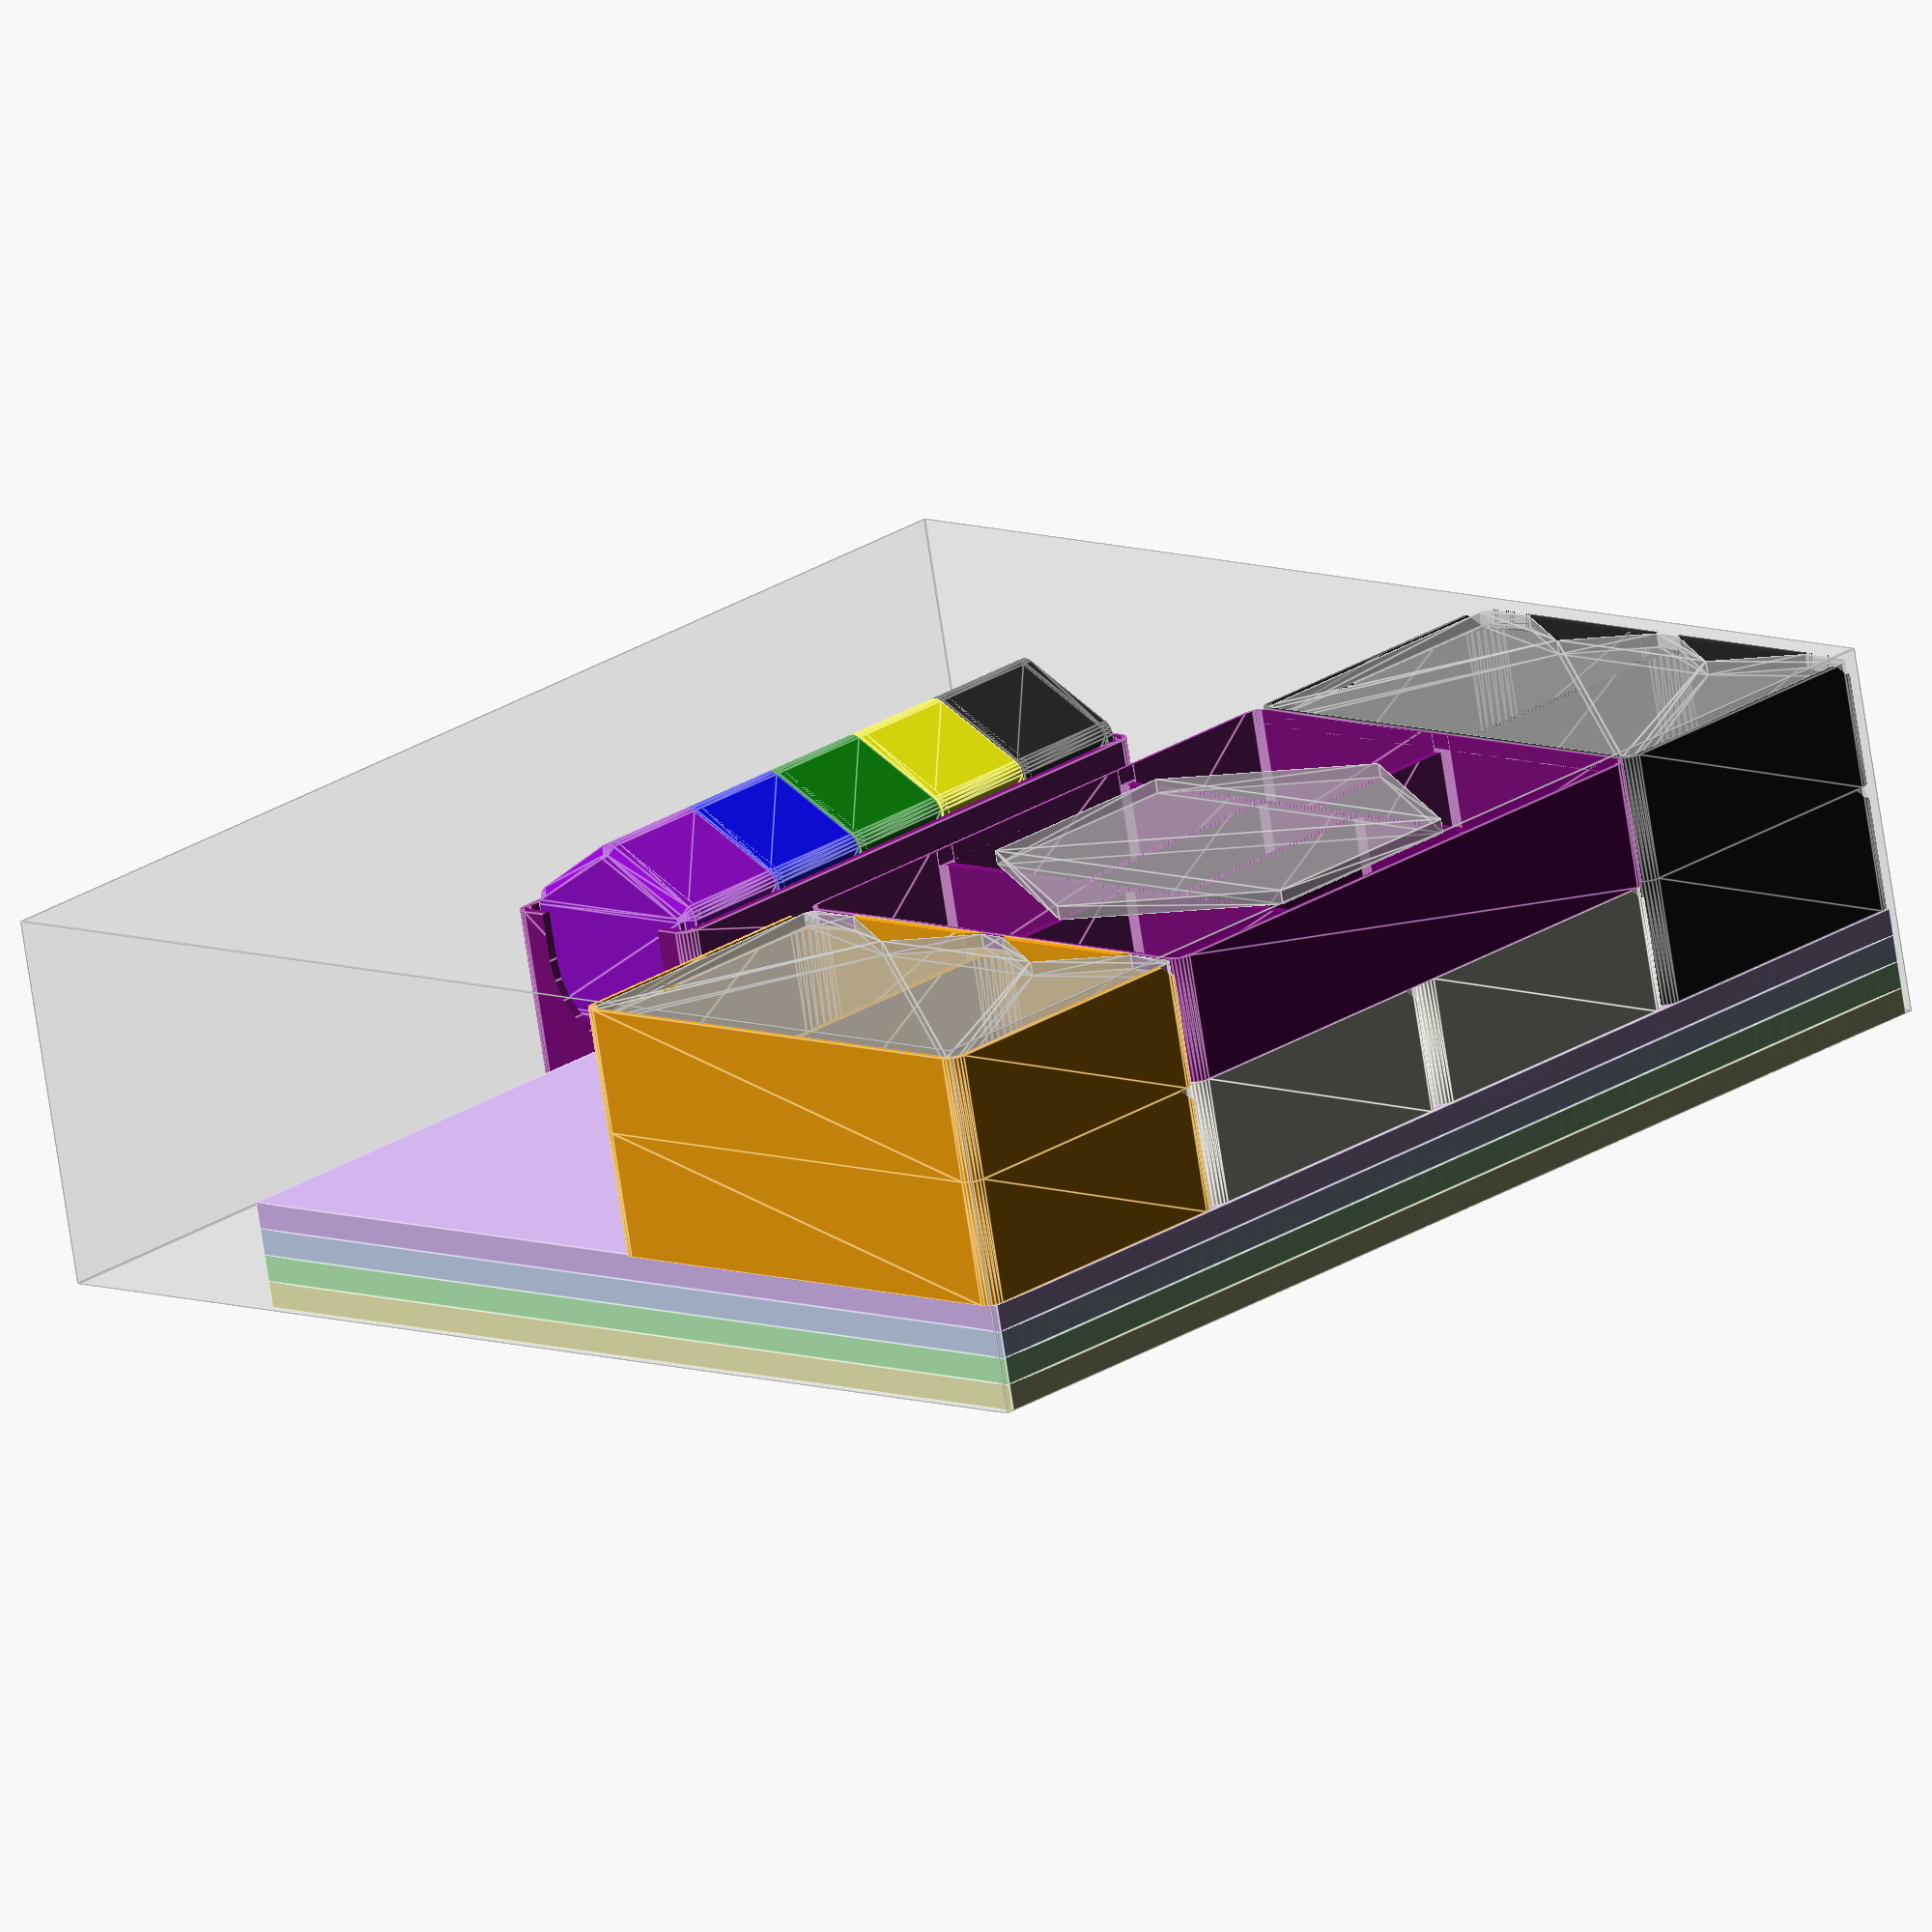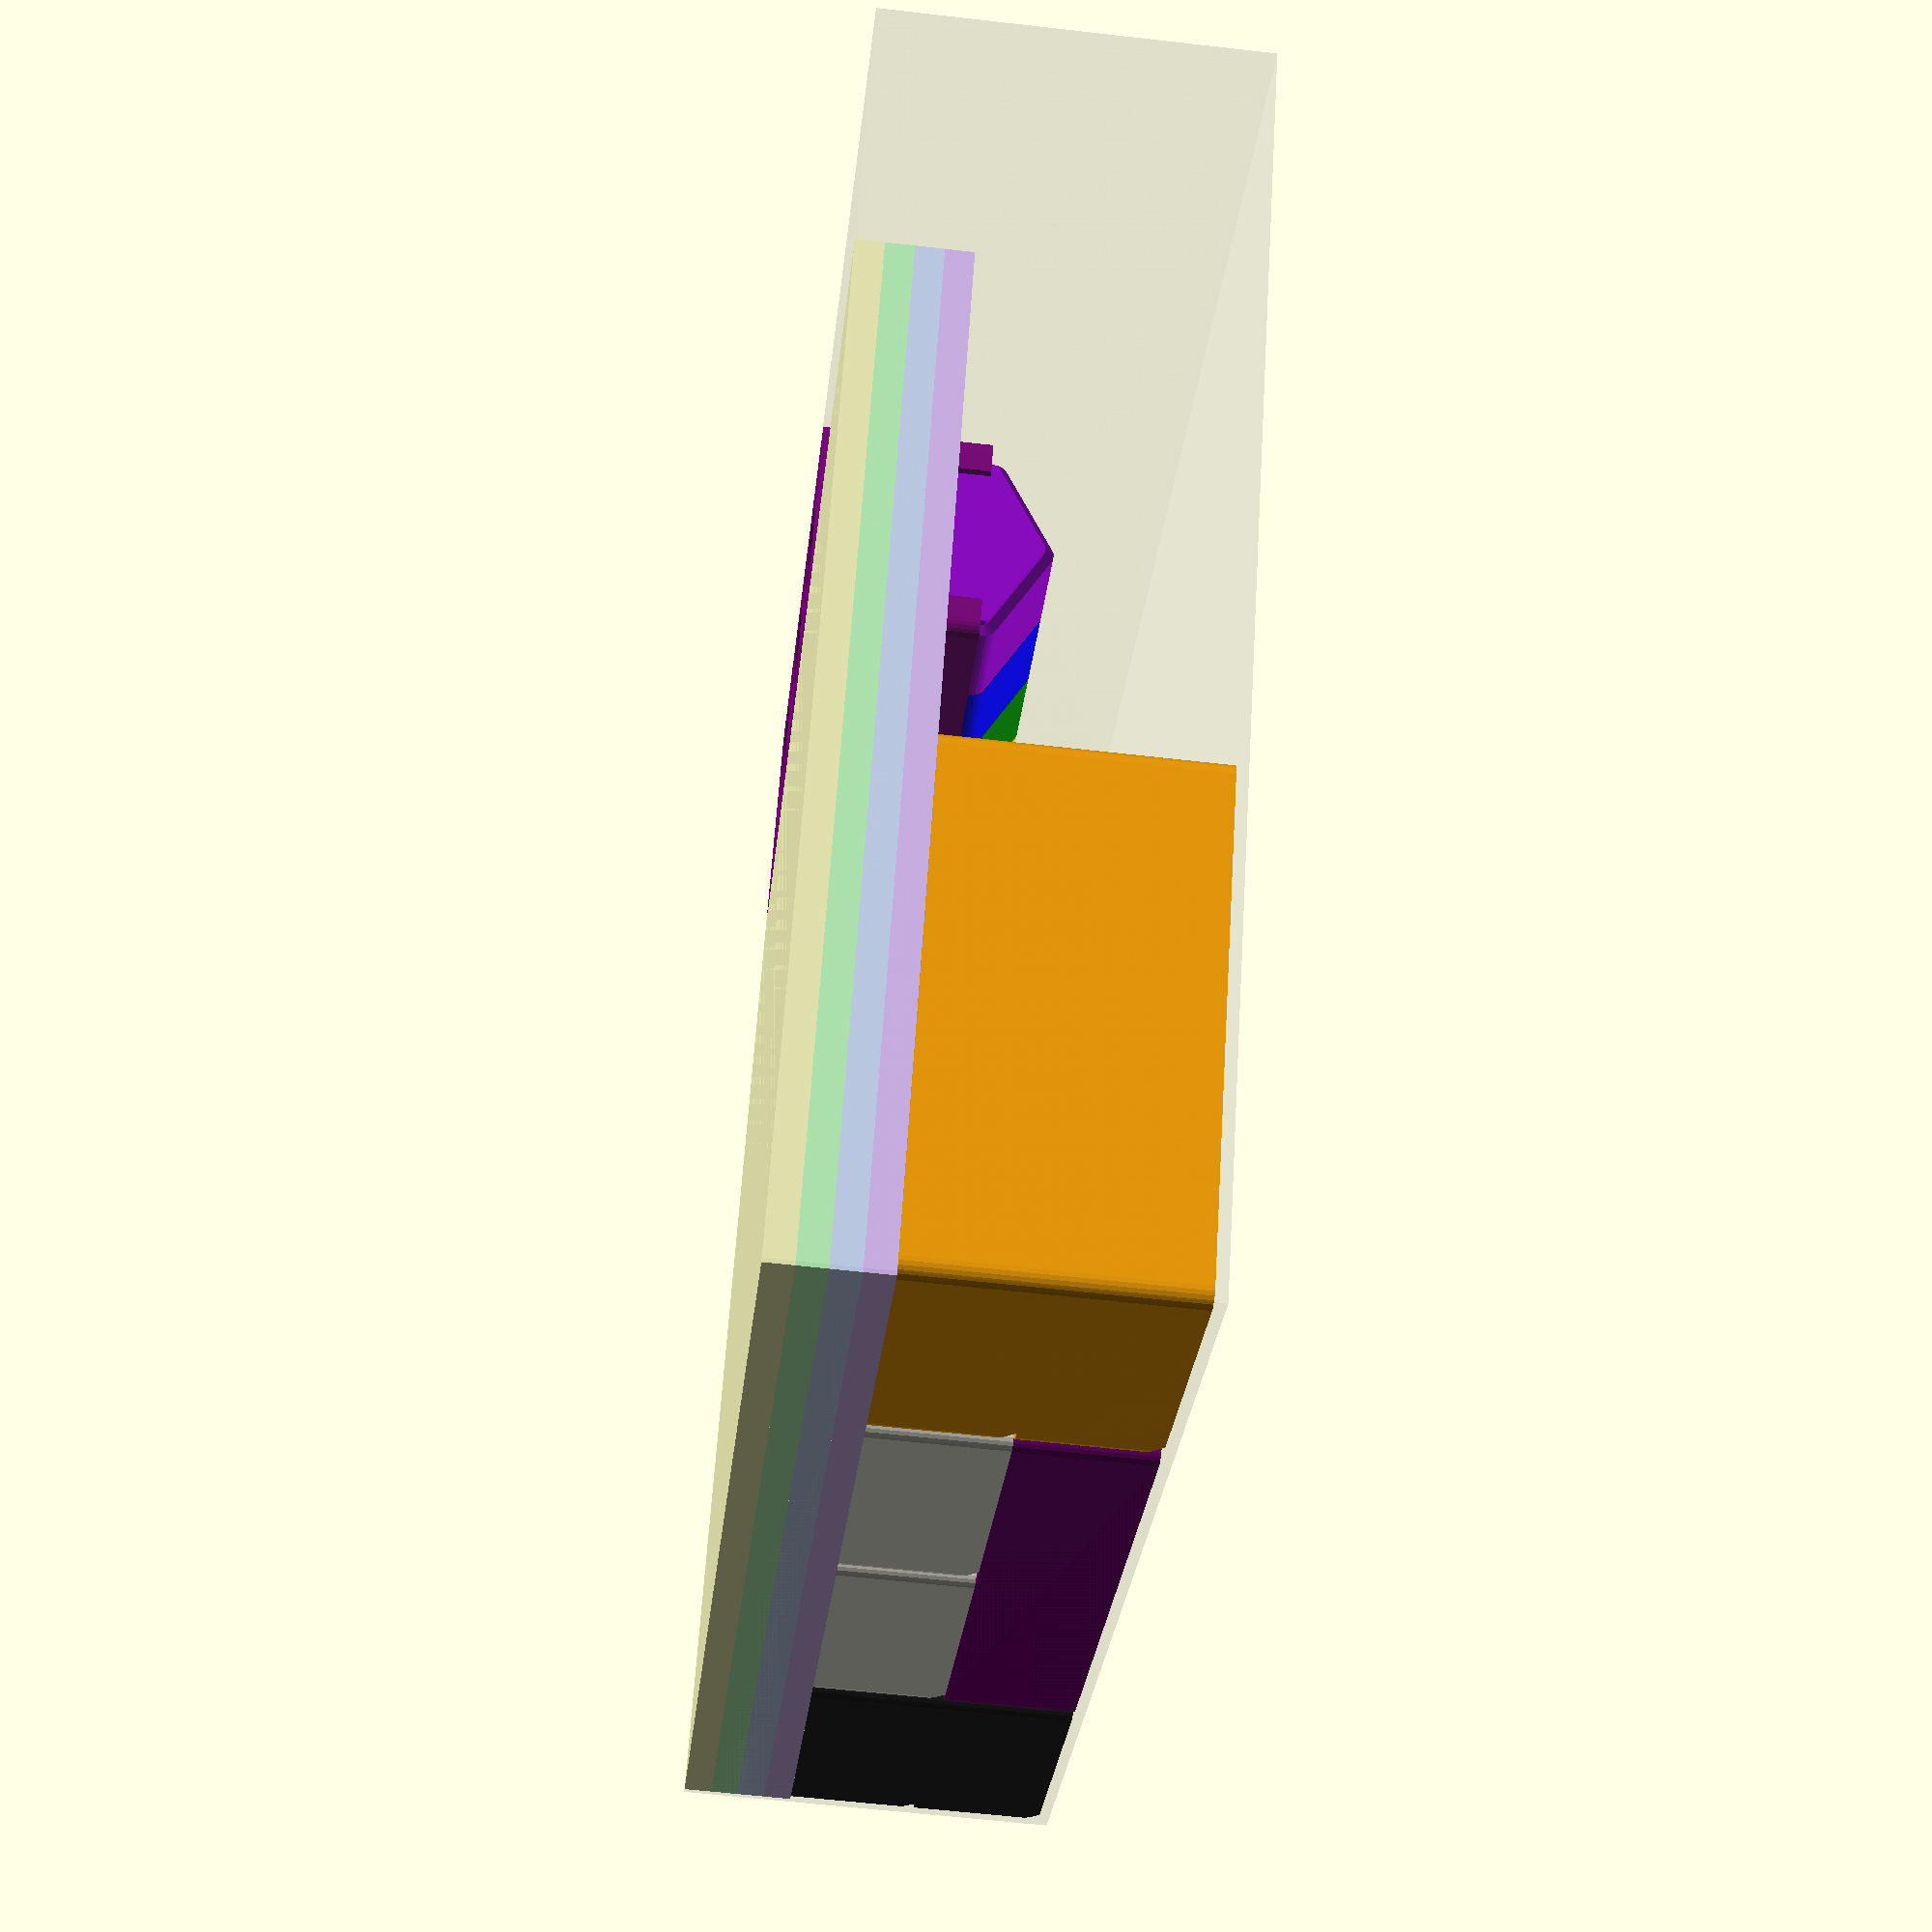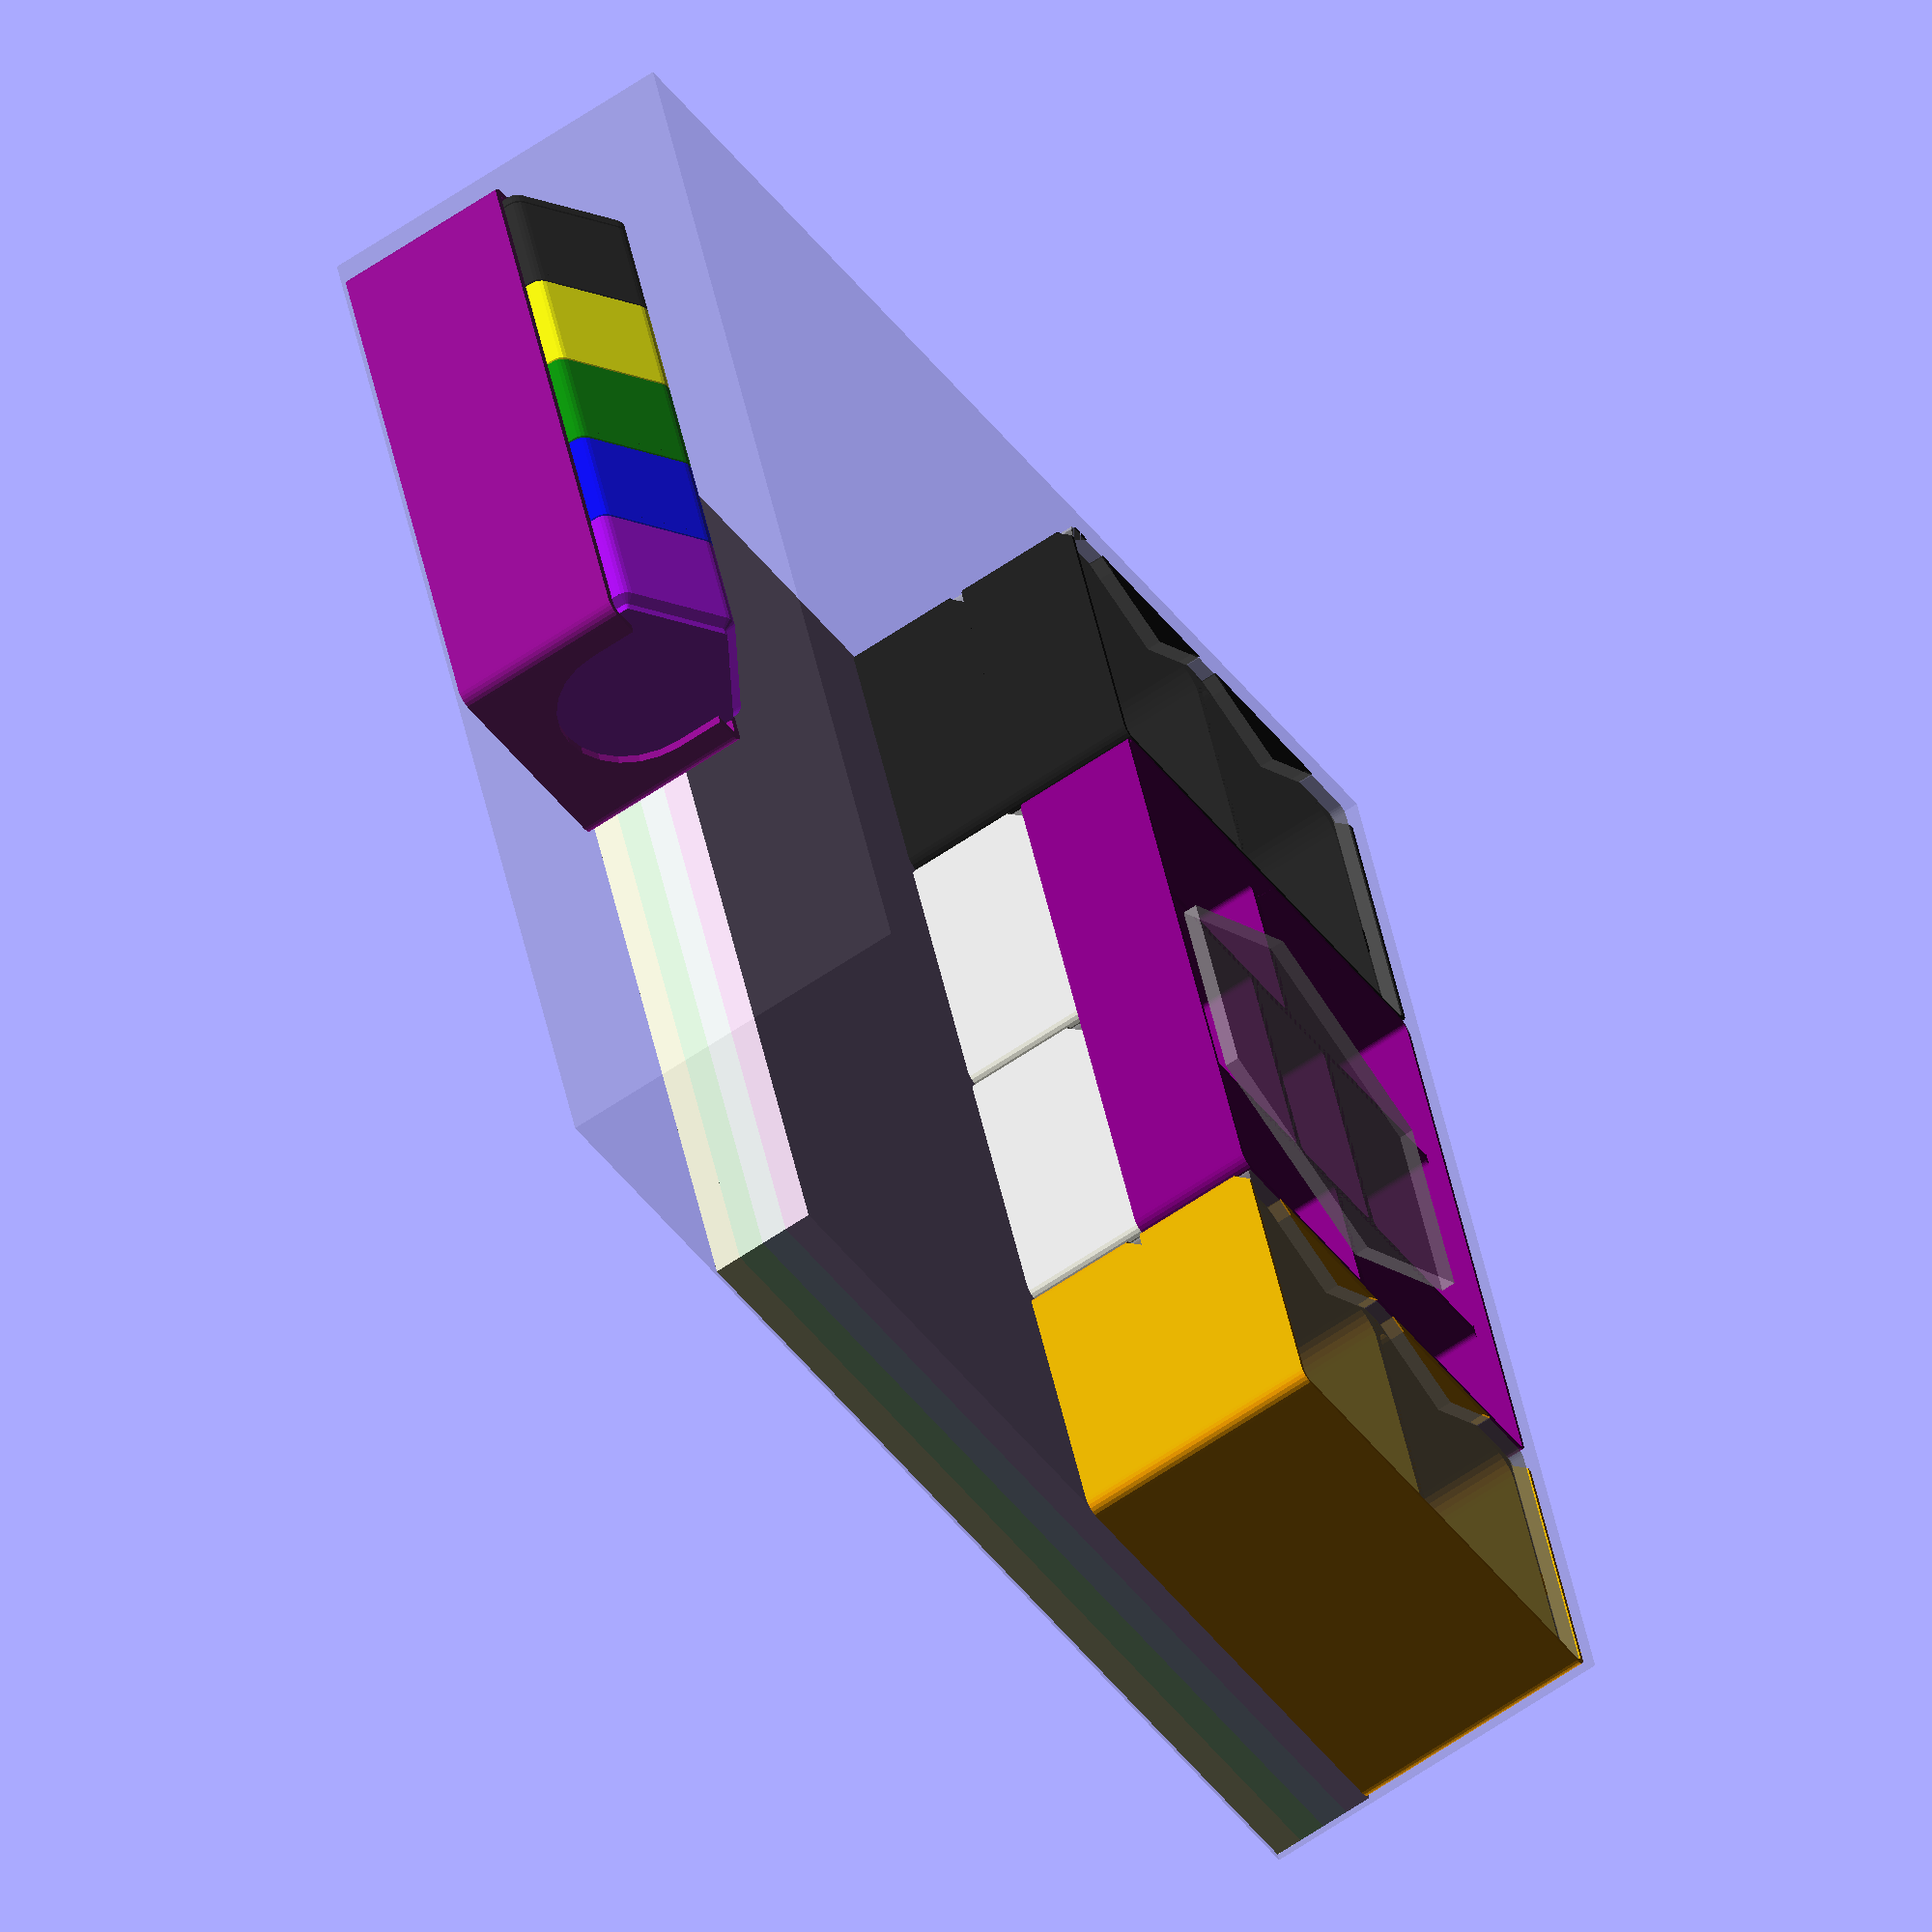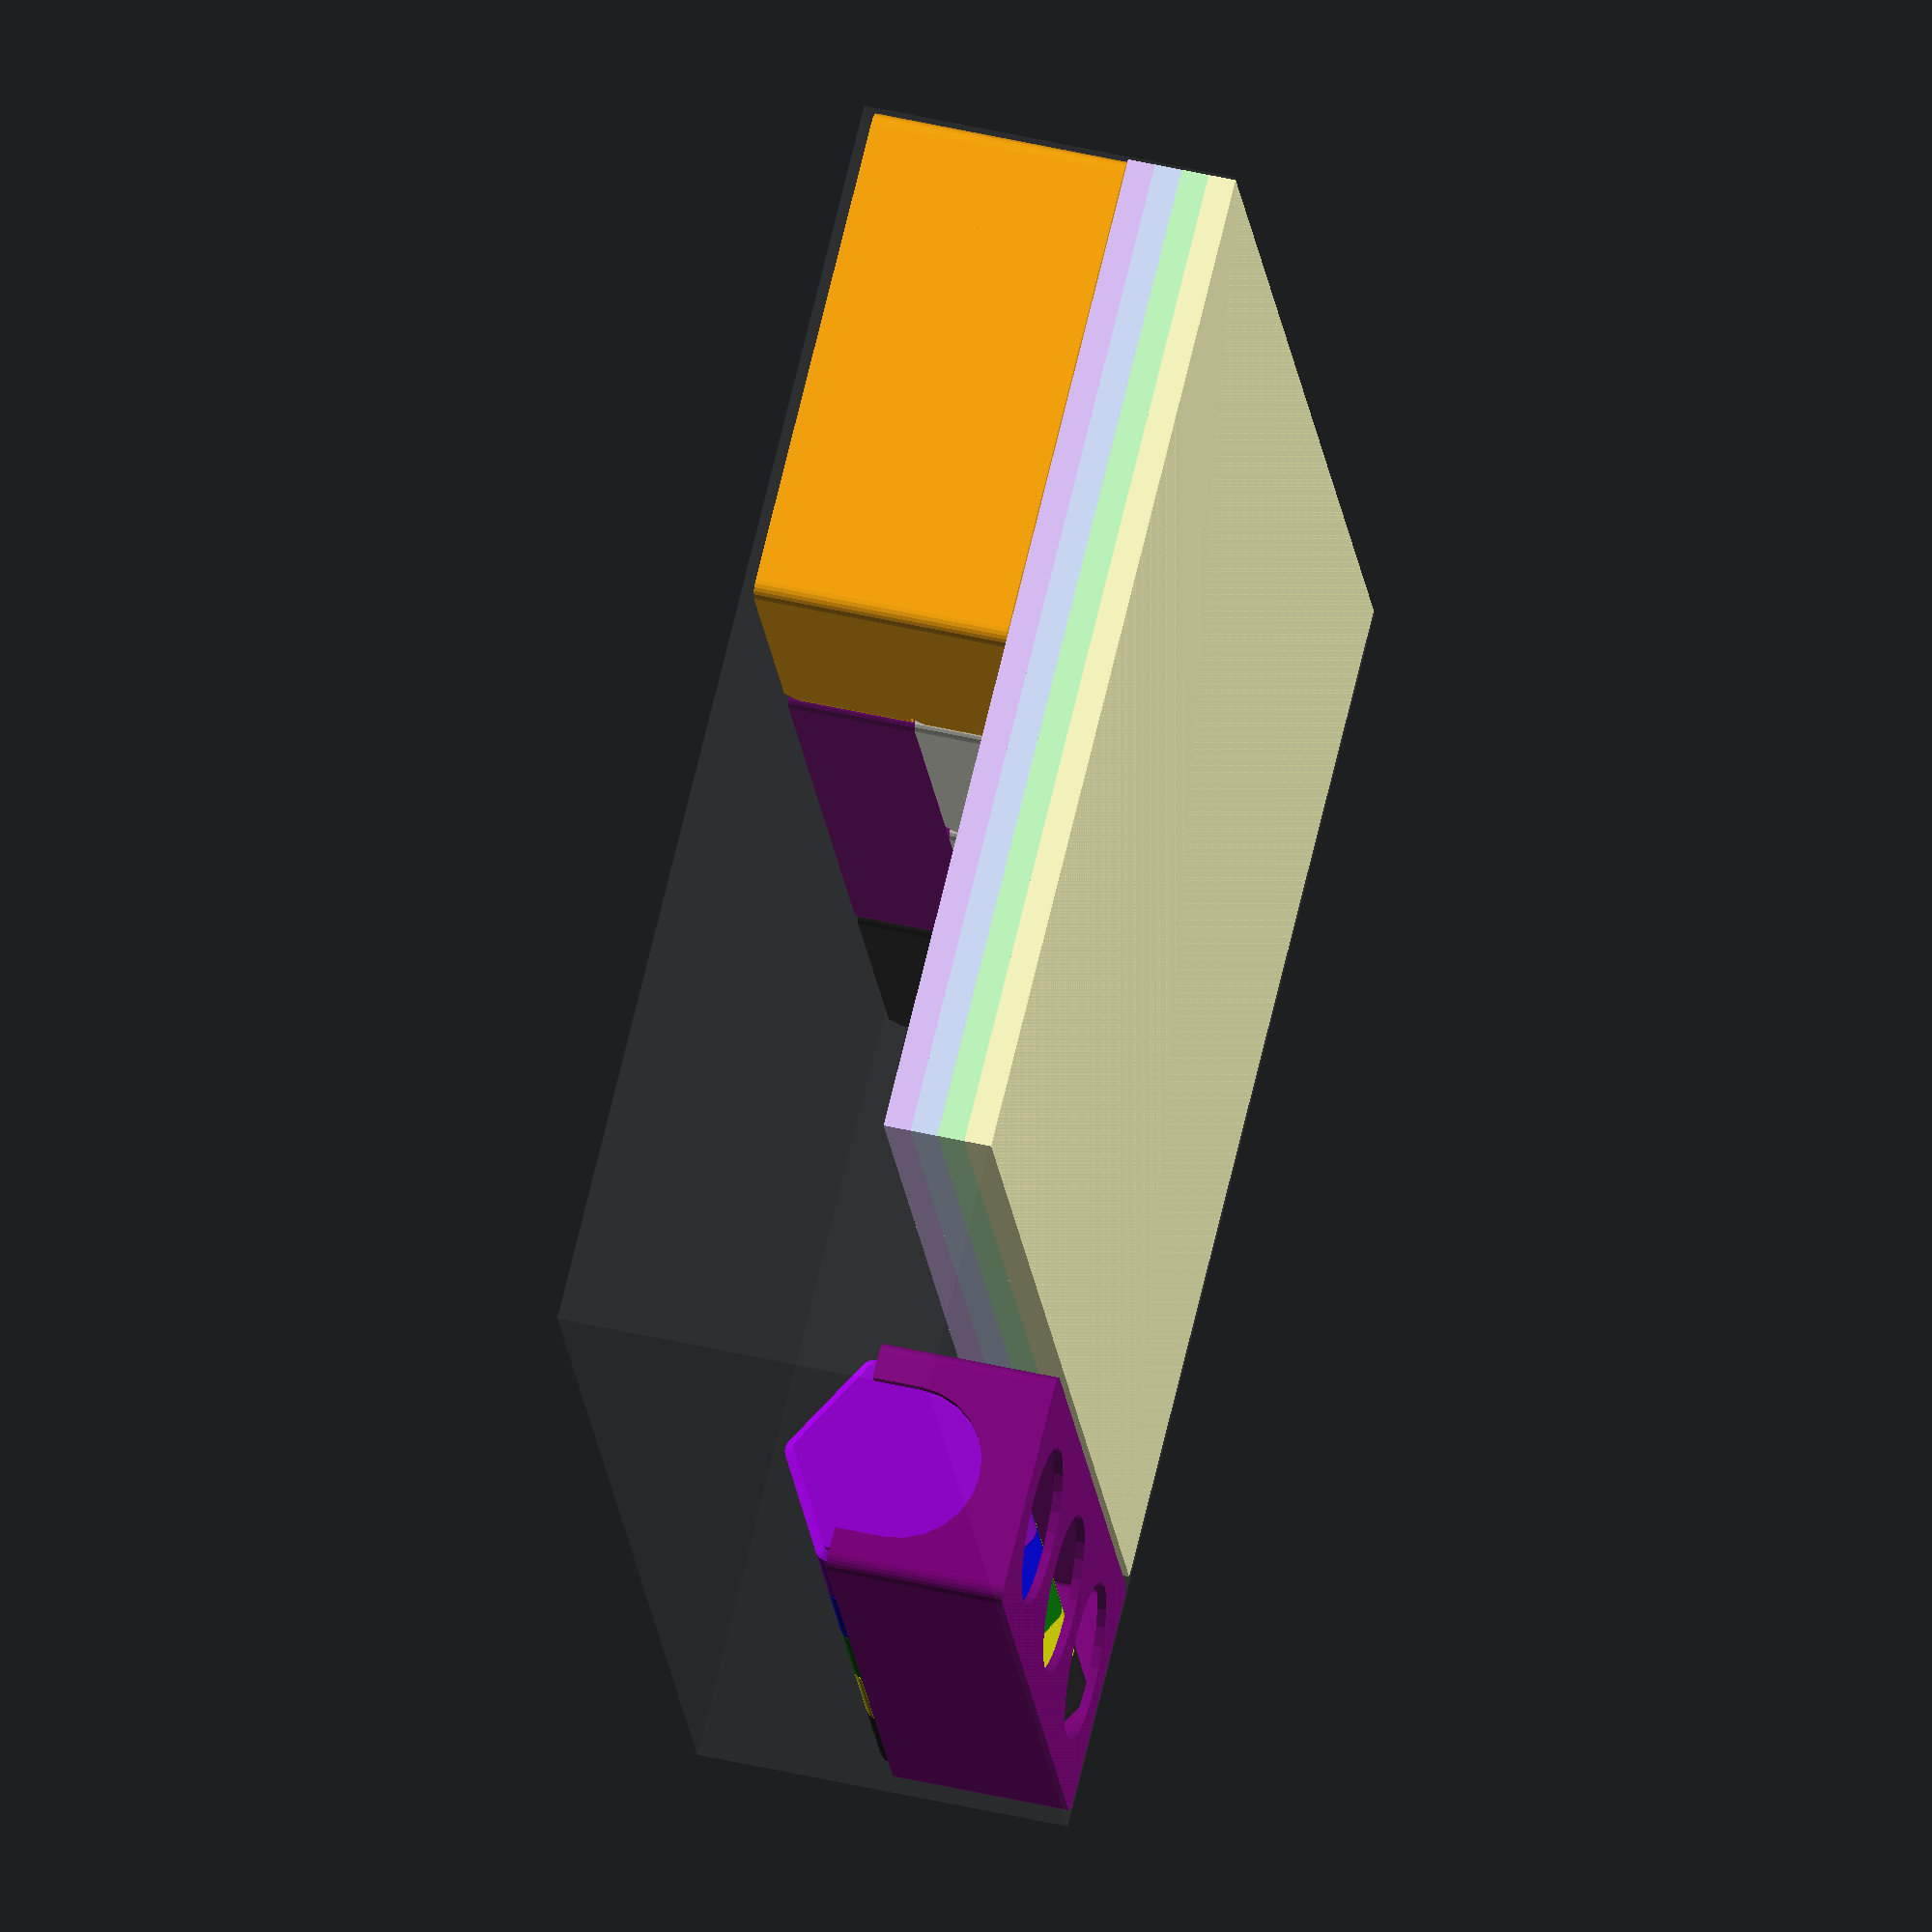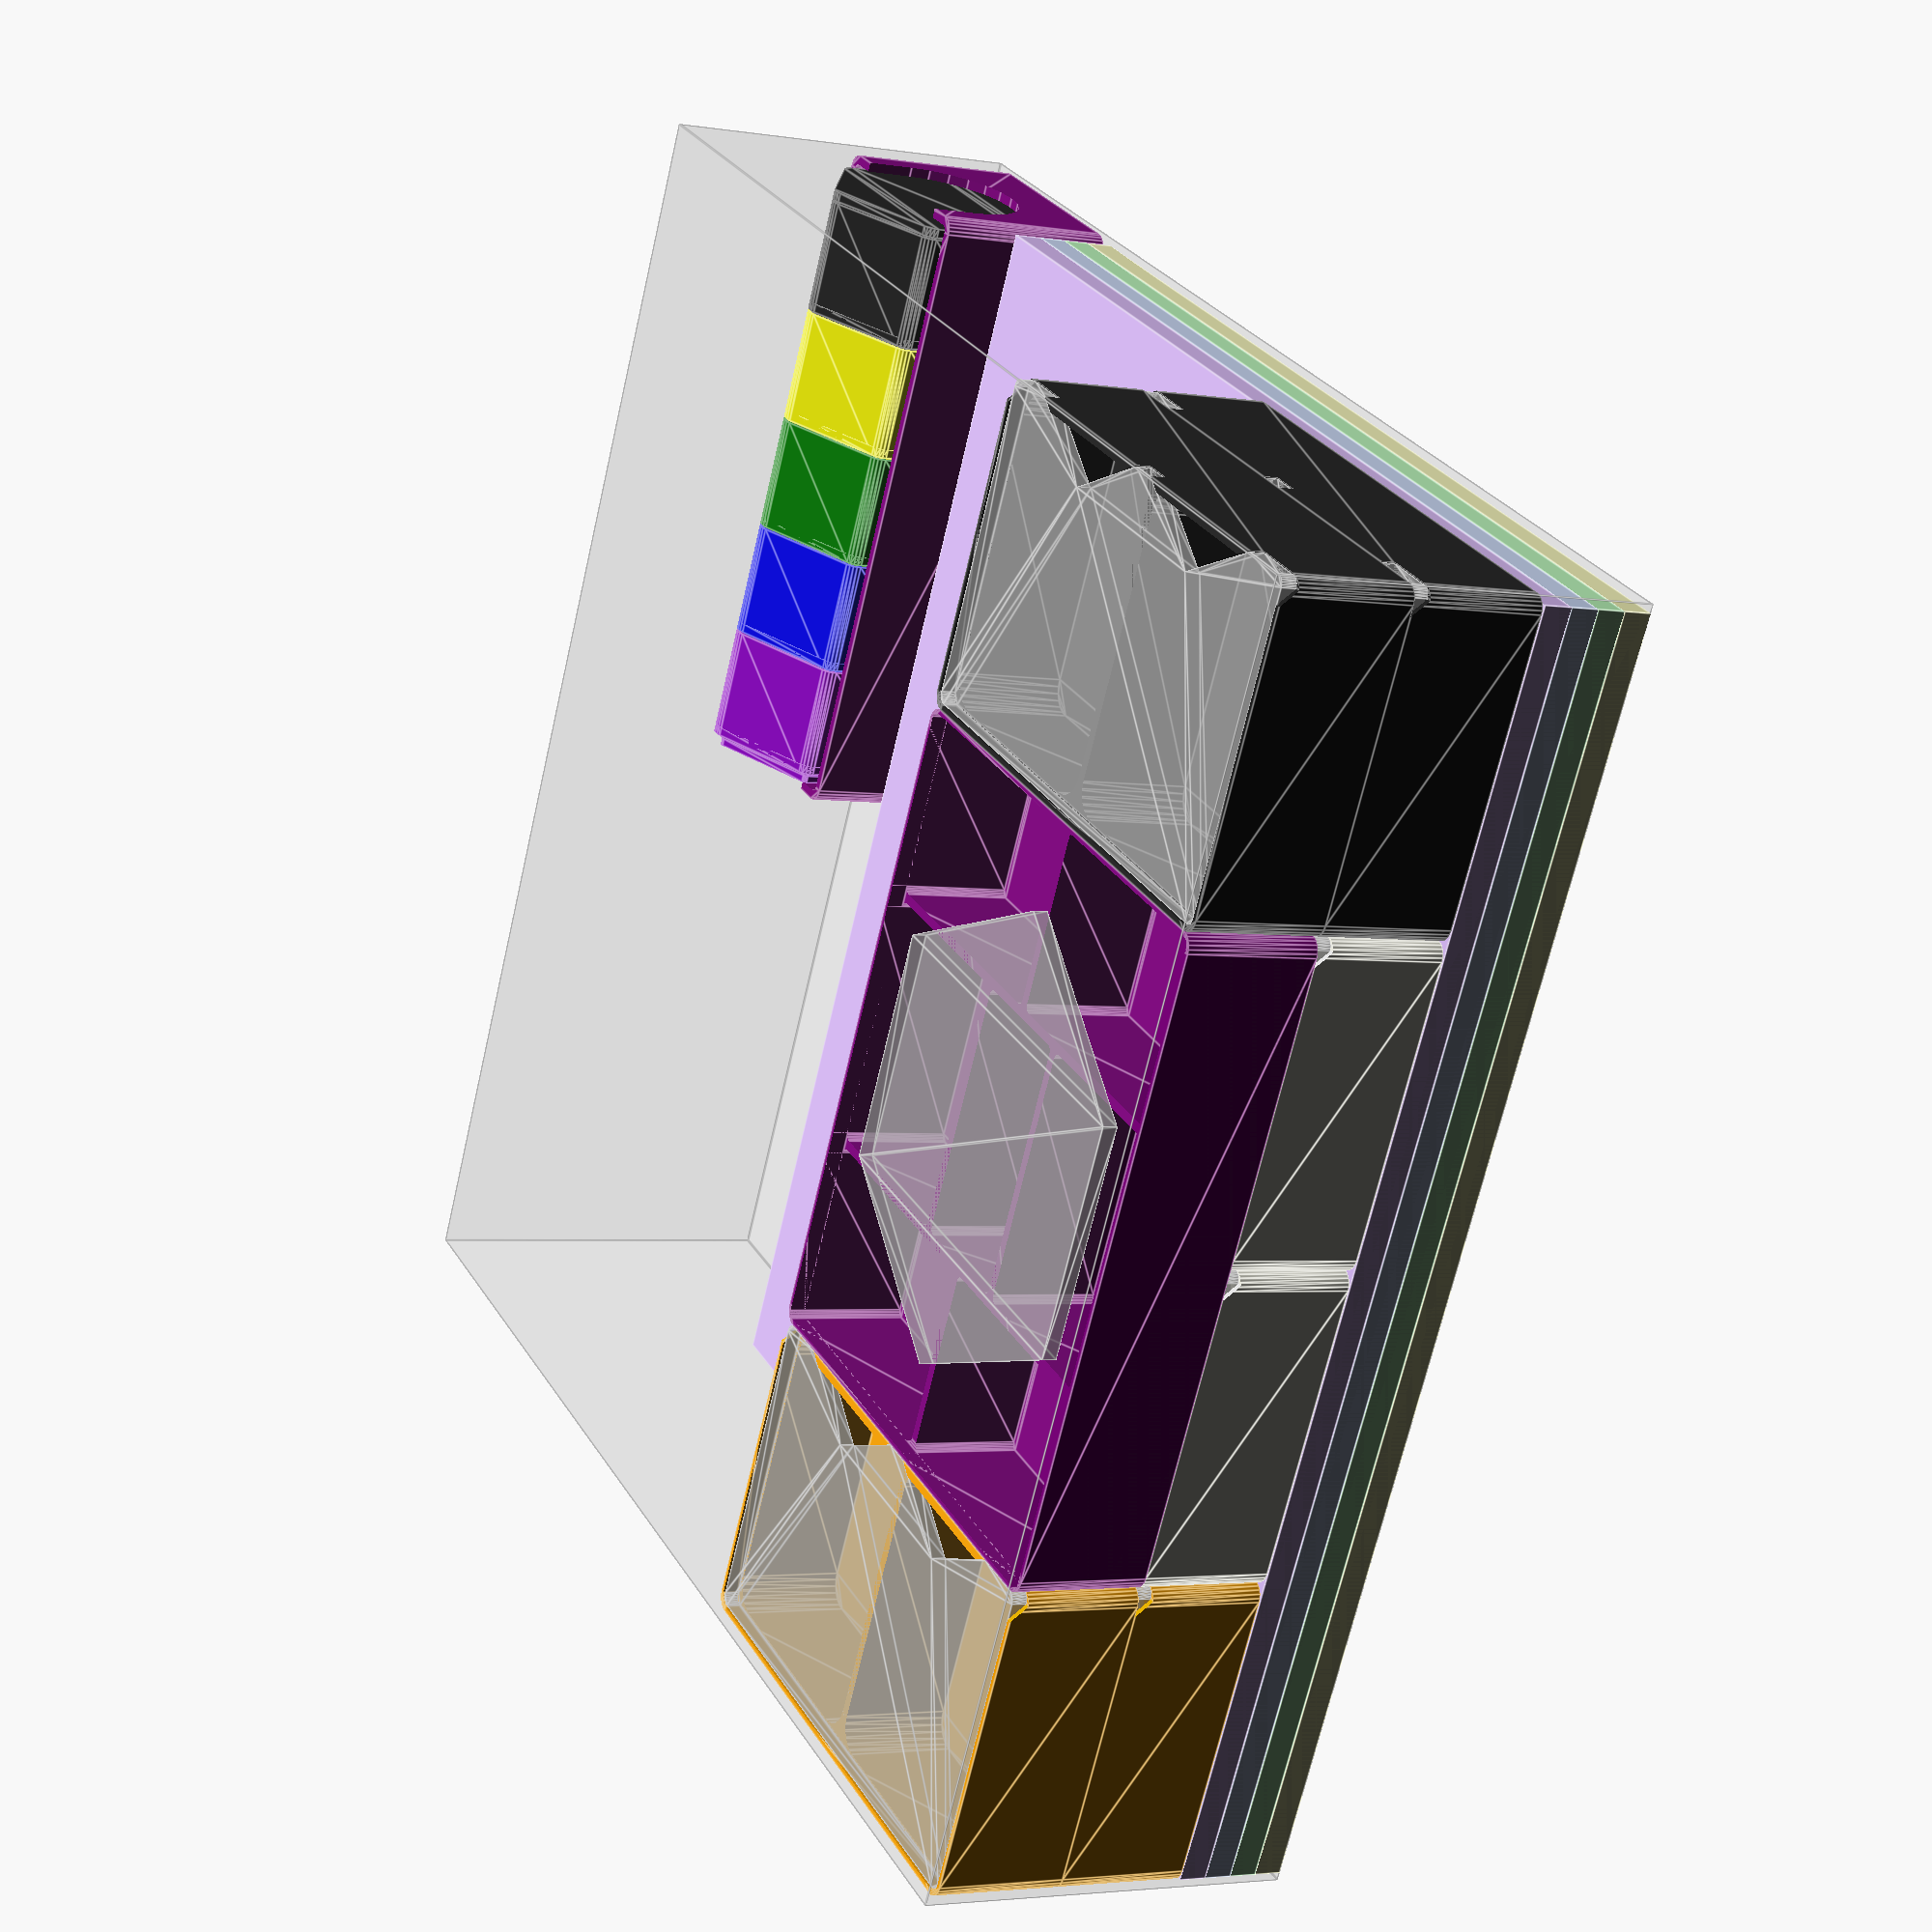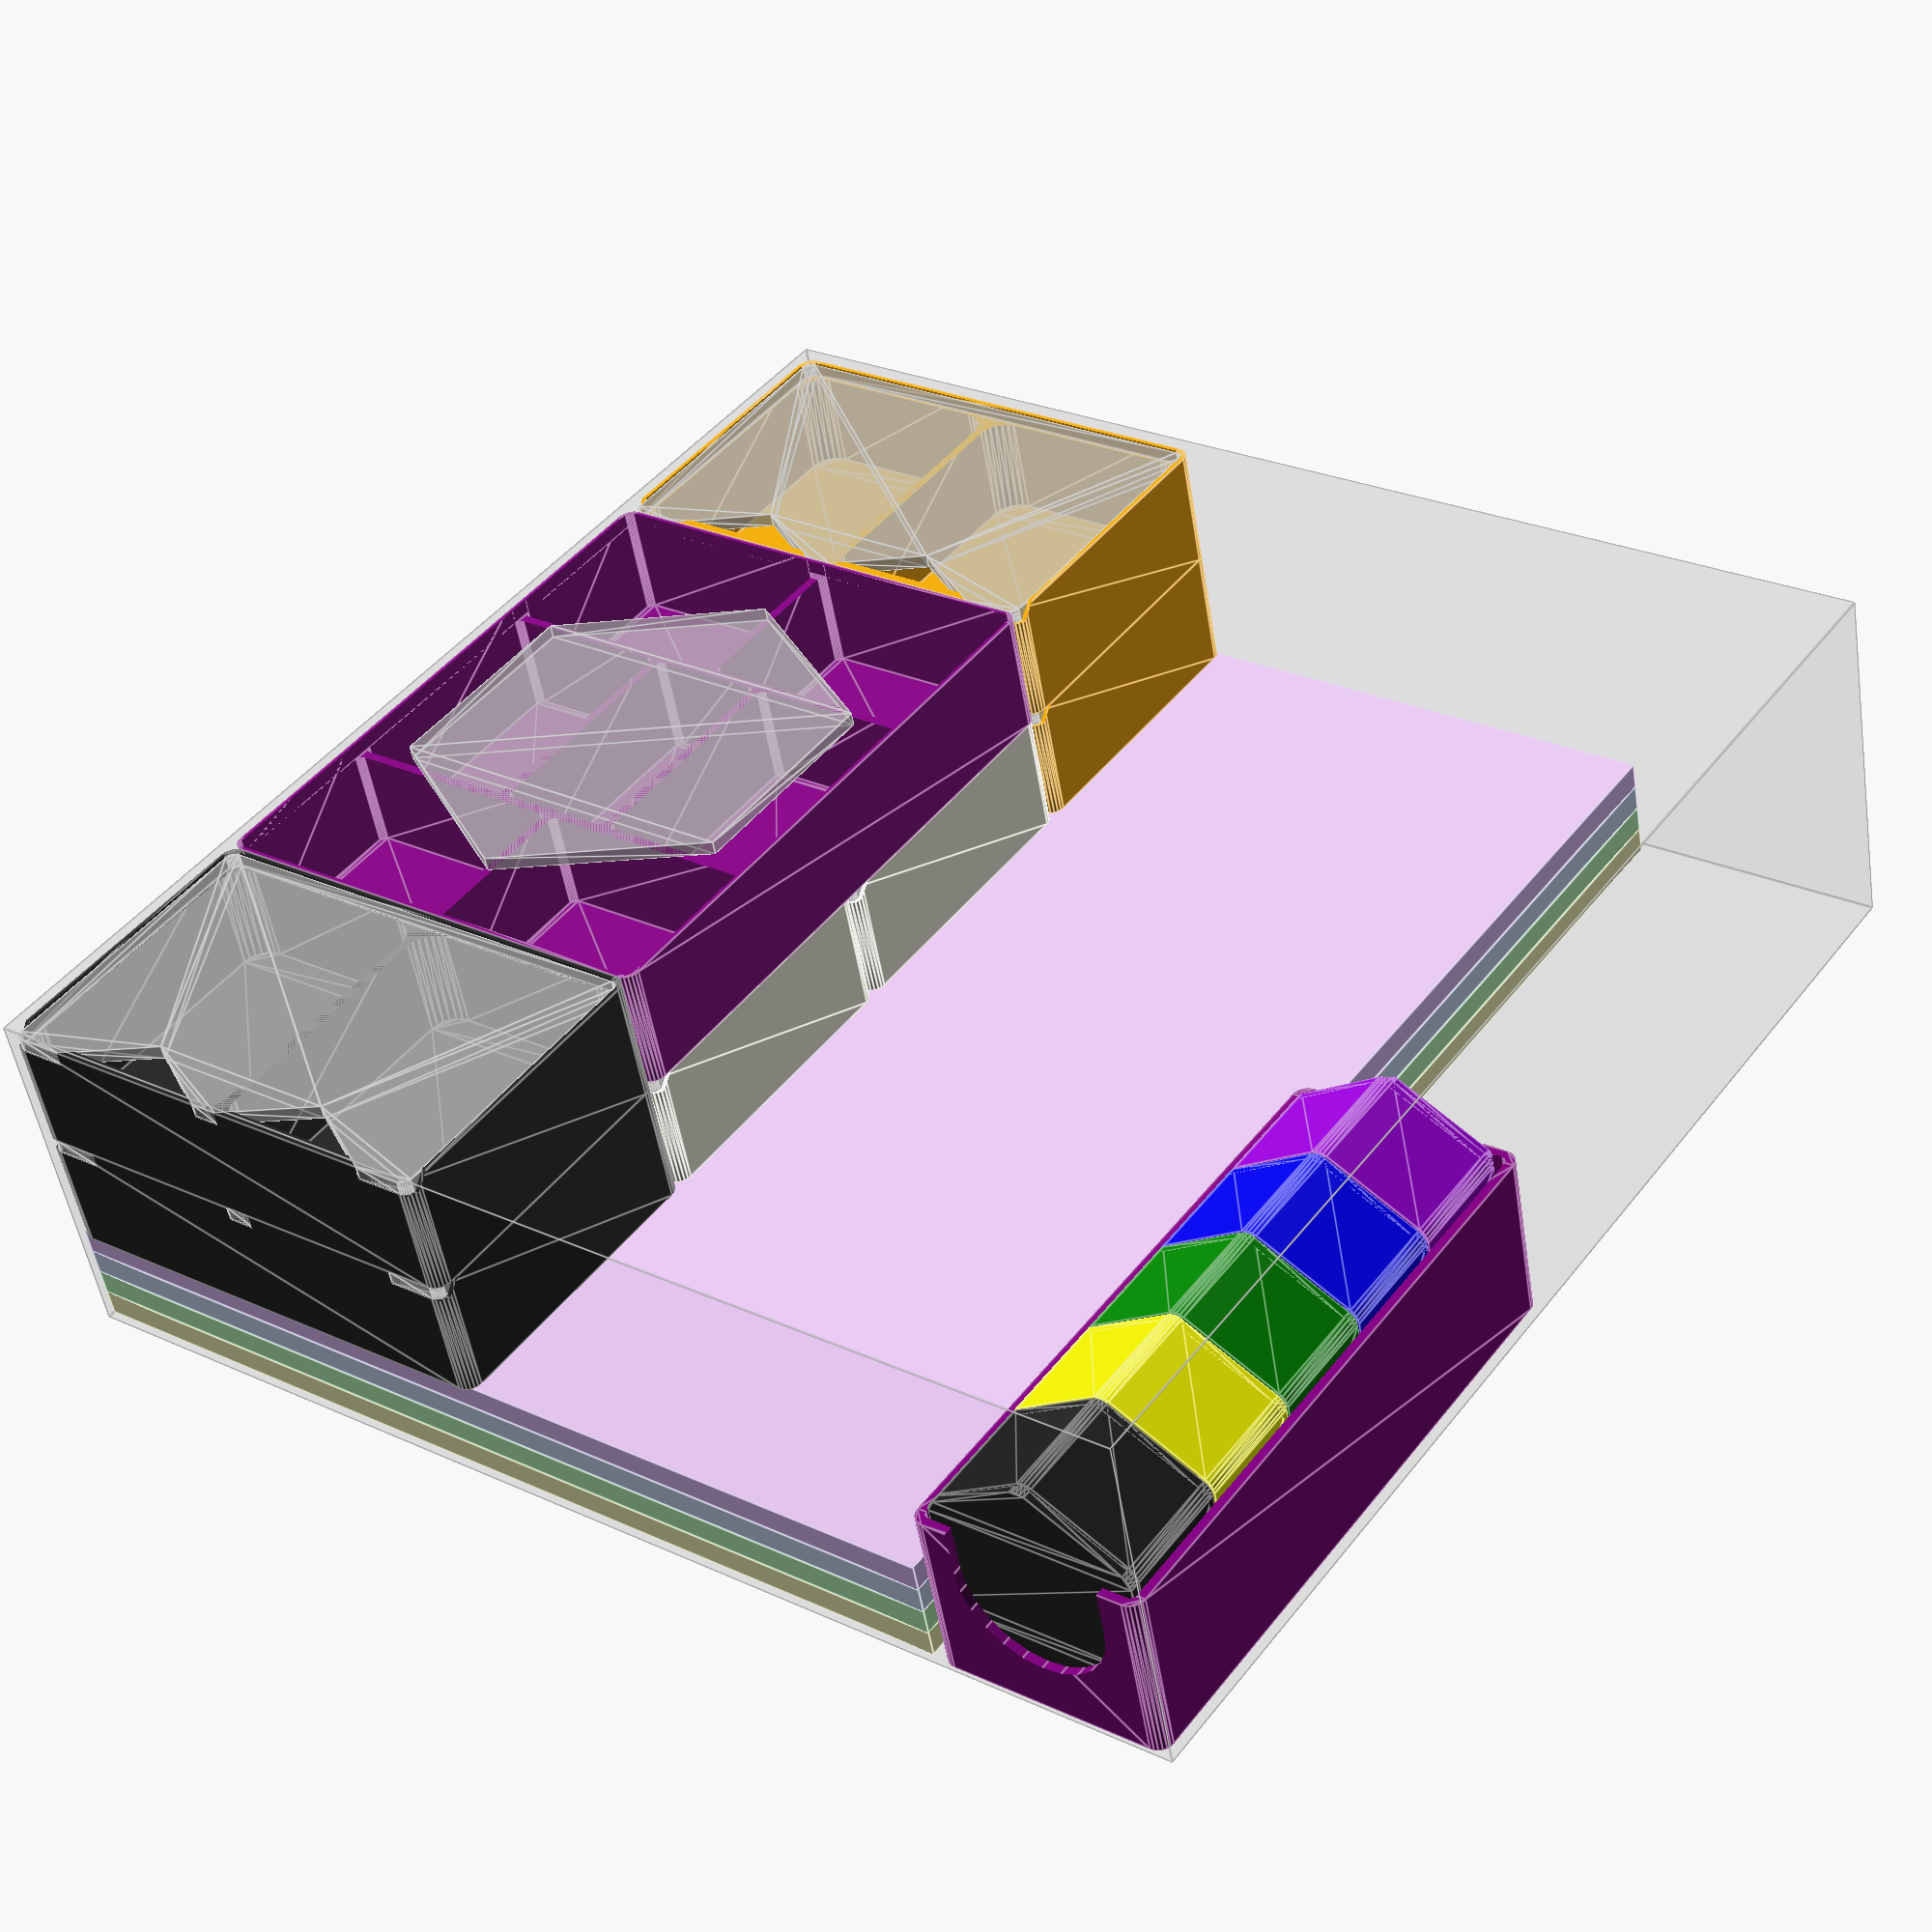
<openscad>
layer_height = 0.2;
extrusion_width = 0.45;
extrusion_overlap = layer_height * (1 - PI/4);
extrusion_spacing = extrusion_width - extrusion_overlap;

// convert between path counts and spacing, qspace to quantize
function xspace(n=1) = n*extrusion_spacing;
function nspace(x=xspace()) = x/extrusion_spacing;
function qspace(x=xspace()) = xspace(round(nspace(x)));
function cspace(x=xspace()) = xspace(ceil(nspace(x)));
function fspace(x=xspace()) = xspace(floor(nspace(x)));

// convert between path counts and width, qwall to quantize
function xwall(n=1) = xspace(n) + (0<n ? extrusion_overlap : 0);
function nwall(x=xwall()) =  // first path gets full extrusion width
    x < 0 ? nspace(x) :
    x < extrusion_overlap ? 0 :
    nspace(x - extrusion_overlap);
function qwall(x=xwall()) = xwall(round(nwall(x)));
function cwall(x=xwall()) = xwall(ceil(nwall(x)));
function fwall(x=xwall()) = xwall(floor(nwall(x)));

// quantize thin walls only (less than n paths wide, default for 2 perimeters)
function qthin(x=xwall(), n=4.5) = x < xwall(n) ? qwall(x) : x;
function cthin(x=xwall(), n=4.5) = x < xwall(n) ? cwall(x) : x;
function fthin(x=xwall(), n=4.5) = x < xwall(n) ? fwall(x) : x;

// convert between layer counts and height, qlayer to quantize
function zlayer(n=1) = n*layer_height;
function nlayer(z=zlayer()) = z/layer_height;
// quantize heights
function qlayer(z=zlayer()) = zlayer(round(nlayer(z)));
function clayer(z=zlayer()) = zlayer(ceil(nlayer(z)));
function flayer(z=zlayer()) = zlayer(floor(nlayer(z)));

// unit vector for 0=x, 1=y, 2=z
function unit_axis(n) = [for (i=[0:1:2]) i==n ? 1 : 0];

// basic constants
tolerance = 0.001;
wall0 = xwall(4);
floor0 = qlayer(wall0);
gap0 = 0.1;

module raise(z=floor0) {
    translate([0, 0, z]) children();
}

$fa = 15;
$fs = min(layer_height/2, xspace(1)/2);

inch = 25.4;

// box metrics
interior = [231, 231, 67.5];  // box interior
module interior(a=0, center=false) {
    origin = [0, 0, center ? 0 : interior[2]/2];
    translate(origin) rotate(a) cube(interior, center=true);
}

// component metrics
Nplayers = 4;  // number of players, mats, design goal sets
Ntiles = 6;  // number of tiles per set
Vmat = [228, 184, 4.9];  // dual-layer mat dimensions (approx. 9in x 7.25in)
Hmats = Nplayers * Vmat[2];  // height of stacked mats
Hboard = 2.6;  // tile & token thickness
Hmanual = 0.9;  // approximate
Hroom = interior[2] - Hmats - Hmanual;
Rhex = 3/4 * 25.4;  // hex major radius (center to vertex)
Rbighex = 41;  // button key & master quilter hex

// hex container metrics
Hcap = clayer(4);  // total height of lid + plug
Hlid = floor0;  // height of cap lid
Hplug = Hcap - Hlid;  // depth of lid below cap
Rspace = 1;  // space between contents and box (sides + lid)
Rlid = Rspace+wall0;  // offset radius from contents to outer lid/box edge
Rplug = Rspace-gap0;  // offset radius from contents to lid plug
Alid = 30;  // angle of lid chamfer
Hseam = wall0/2 * tan(Alid) - zlayer(1/2);  // space between lid cap and box
Hchamfer = (Rlid-Rplug) * tan(Alid);

// block container metrics
Vblock = [92.5, (interior[1]-1) / 4, floor(Hroom / 2)];
Hrecess = clayer(Hboard+gap0);  // depth of tile recess
Hshelf = Vblock[2] - Hrecess;

Ghex = [[1, 0], [0.5, 1], [-0.5, 1], [-1, 0], [-0.5, -1], [0.5, -1]];
function hex_grid(x, y, r=Rhex) = [r*x, sin(60)*r*y];
function hex_points(grid=Ghex, r=Rhex) = [for (i=grid) hex_grid(i[0],i[1],r)];
function hex_min(grid=Ghex, r=Rhex) =
    hex_grid(min([for (i=grid) i[0]]), min([for (i=grid) i[1]]), r);

module hex_poly(grid=Ghex, r=Rhex, center=false) {
    origin = center ? [0, 0] : -hex_min(grid, r);
    translate(origin) polygon(hex_points(grid, r));
}
module hex_tile(n=1, grid=Ghex, r=Rhex, center=false) {
    linear_extrude(Hboard*n, center=center)
        hex_poly(grid=grid, r=r, center=center);
}
module hex_lid(grid=Ghex, r=Rhex, center=false) {
    xy_min = hex_min(grid, r);
    origin = center ? [0, 0, 0] : [Rlid - xy_min[0], Rlid - xy_min[1], 0];
    translate(origin) {
        minkowski() {
            linear_extrude(Hlid, center=false)
                hex_poly(grid=grid, r=r, center=true);
            mirror([0, 0, 1]) {
                cylinder(h=Hplug, r=Rplug);
                cylinder(h=Hchamfer, r1=Rlid, r2=Rplug);
            }
        }
    }
}

function hex_box_height(n=1, plug=false) =
    clayer(floor0 + n*Hboard + Rspace + Hplug) + (plug ? Hplug : 0);
function stack_height(k=1, n=Ntiles, plug=true, lid=true) =
    k*hex_box_height(n) +
    (k-1)*clayer(Hseam) +
    (plug ? Hplug : 0) +
    (lid ? clayer(Hseam) + Hlid : 0);

module hex_box(n=1, plug=false, grid=Ghex, r=Rhex, center=false) {
    h = hex_box_height(n=n, plug=false);
    origin = center ? [0, 0] : -hex_min(grid, r) + [1, 1] * Rlid;
    translate(origin) {
        difference() {
            // exterior
            union() {
                linear_extrude(h, center=false)
                    offset(r=Rlid) hex_poly(grid=grid, r=r, center=true);
                if (plug) hex_lid(grid=grid, r=r, center=true);
            }
            // interior
            raise() linear_extrude(h, center=false)
                offset(r=Rlid-wall0) hex_poly(grid=grid, r=r, center=true);
            // lid chamfer
            raise(h+Hseam) hex_lid(grid=grid, center=true);
        }
        // ghost tiles
        %raise(floor0 + Hboard * n/2)
            hex_tile(n=n, grid=grid, r=r, center=true);
    }
}
module raise_lid(k=1, n=Ntiles, plug=true) {
    h = k * (hex_box_height(n) + clayer(Hseam)) + (plug ? Hplug : 0);
    raise(stack_height(k=k, n=n, plug=plug, lid=true) - Hlid) children();
}

module tile_hex_box(n=Ntiles, plug=true, center=false) {
    hex_box(n=n, plug=plug, grid=Ghex, center=center);
}
module tile_hex_lid(center=false) {
    hex_lid(grid=Ghex, center=center);
}

xstack = [stack_height(Nplayers+1), 2*(sin(60)*Rhex+Rlid), 2*(Rhex+Rlid)];

module hex_box_tray(center=false) {
    margin = 1;
    wall = margin + wall0;
    function align(x) = ceil(x+2*wall0+1) - 2*wall;
    tray = [align(xstack[0]), align(xstack[1])];
    rise = floor(xstack[2] * 3/4);
    cut = (tray[0]+2*wall) / 4;
    difference() {
        linear_extrude(rise) offset(r=margin+wall0)
            square(tray, center=center);
        raise() linear_extrude(rise) offset(r=margin)
            square(tray, center=center);
        raise(floor0+xstack[2]/2) {
            raise(rise/2) cube([2*xstack[0], cut, rise], center=true);
            rotate([0, 90, 0]) cylinder(d=cut, h=2*xstack[0], center=true);
        }
        for (x=[-1.25, 0, 1.25]) translate([x*cut, 0])
            cylinder(d=cut, h=3*floor0, center=true);
    }
}

ctile = [90.1, 56.2];  // cat tile footprint
ctile_radius = 1.6;  // corner radius
ctile_banner = 9;  // width of nameplate banner
ctile_pattern = [18.5, 47];  // distance from top center to pattern notch

module rounded_square(r, size, center=true) {
    offset(r=r) offset(r=-r) square(size, center);
}

module cat_tile_outline(delta=0, tray=false, center=false) {
    origin = center ? [0, 0] : ctile/2;
    translate(origin) offset(delta=delta) {
        if (tray) {  // tray cutout shape
            xstrip = (ctile[0] - ctile_banner) / 2;
            ystrip = (ctile[1] - ctile_banner) / 2;
            translate([0, ystrip])
                rounded_square(ctile_radius, [ctile[0], ctile_banner]);
            for (i=[-1,+1]) translate([i*xstrip, -ctile_banner/4])
                square([ctile_banner, ctile[1]-ctile_banner/2], center=true);
        } else {
            xhex = ctile_pattern[0];
            yhex = Rhex - ctile[1]/2 + ctile_pattern[1];
            difference() {
                rounded_square(ctile_radius, ctile);
                for (i=[-1,+1]) translate([i*xhex, -yhex]) rotate(90)
                    hex_poly(center=true);
            }
        }
    }
}
module cat_tile(tray=false, center=false) {
    linear_extrude(Hboard) cat_tile_outline(tray=tray, center=center);
}
module cat_tile_box(color=undef, center=false) {
    lip = xwall(2);
    gap = (Vblock[1] - lip - ctile[1]) / 2;
    border = lip + gap;
    foot = [ctile[0] + 2*border, Vblock[1]];
    well = [(foot[0] - 3*wall0) / 2, (foot[1] - 2*wall0)];
    rext = border + ctile_radius;  // exterior corner radius
    rint = rext - wall0 + 3.6;  // interior corner radius
    origin = center ? [0, 0] : foot/2;
    translate(origin) {
        *translate([0, -lip/2, Hshelf]) cat_tile(tray=true, center=true);
        %translate([0, -lip/2, Hshelf]) cat_tile(center=true);
        color(color) difference() {
            // shell
            linear_extrude(Vblock[2]) rounded_square(rext, foot);
            // interior
            for (i=[-1,+1]) translate([i*(well[0]+wall0)/2, 0, floor0])
                linear_extrude(Vblock[2]) rounded_square(rint, well);
            // lip
            translate([0, -lip/2, Hshelf]) linear_extrude(2*Hrecess)
                cat_tile_outline(gap, tray=true, center=true);
            // lip bevel
            for (i=[-1,+1])
                translate([i*(foot[0]-wall0)/2, -foot[1]/2, Hshelf])
                rotate([0, -90, 0]) linear_extrude(2*wall0, center=true)
                polygon([[0, 0], [0, wall0],
                        [2*Hrecess, wall0+2*Hrecess], [2*Hrecess, 0]]);
            // tile notches
            translate([0, -lip/2-gap, Hshelf]) linear_extrude(2*Hrecess)
                cat_tile_outline(0.01, center=true);
        }
    }
}

module button_tile(center=false) {
    origin = center ? [0, 0] : [sin(60)*Rbighex, Rbighex];
    translate(origin) rotate(90) hex_tile(r=Rbighex, center=true);
}

module button_box(color=undef, center=false) {
    foot = [Vblock[0], 2*Vblock[1]];
    rext = 2.7;  // match cat tile boxes
    rint = rext - wall0;
    well = [foot[0]-wall0, foot[1]-wall0];

    // token well dimensions
    length = (well[0] - wall0) / 2;
    width = (well[1] - length - 2*wall0) / 2;
    mid = (well[0] - 2*width - 2*wall0);
    echo(length, width, mid);

    vend = [length, width];
    vside = [width, length];
    vmid = [mid, length];
    echo(vend, vside, vmid);

    origin = center ? [0, 0] : foot/2;
    translate(origin) {
        %raise(Hshelf+Hboard/2) button_tile(center=true);
        color(color) difference() {
            // shell
            linear_extrude(Vblock[2]) rounded_square(rext, foot);
            // tile shelf
            raise(Hshelf) linear_extrude(Vblock[2])
                rounded_square(rint, well);
            raise() {
                // center well
                linear_extrude(Vblock[2]) rounded_square(rint, vmid);
                // edge wells
                for (i=[-1,+1]) translate([i*(well[0]-vside[0]), 0]/2)
                    linear_extrude(Vblock[2]) rounded_square(rint, vside);
                // corner wells
                for (j=[-1,+1]) for (i=[-1,+1])
                    translate([i*(well[0]-vend[0]), j*(well[1]-vend[1])]/2)
                    linear_extrude(Vblock[2]) rounded_square(rint, vend);
            }
        }
    }
}

// complete organizer
union() {
    %color("gray", 0.1) interior();
    translate([0, (Vmat[1]-interior[1])/2, 0]) {
        raise(0.5*Vmat[2]) color("#ffffc0") cube(Vmat, center=true);
        raise(1.5*Vmat[2]) color("#c0ffc0") cube(Vmat, center=true);
        raise(2.5*Vmat[2]) color("#d0e0ff") cube(Vmat, center=true);
        raise(3.5*Vmat[2]) color("#e0c0ff") cube(Vmat, center=true);
    }

    translate([interior[0]/4, Vmat[1]/2, 0]) {
        color("purple") hex_box_tray(center=true);
        // stack of hex boxes
        raise(floor0+xstack[2]/2) rotate([0, 90, 0]) raise(-xstack[0]/2) {
            colors = ["darkviolet", "blue", "green", "yellow", "#202020"];
            for (i=[0:Nplayers]) {
                raise_lid(i) color(colors[i]) tile_hex_box(center=true);
            }
            color("#202020") raise_lid(Nplayers+1) tile_hex_lid(center=true);
        }
    }
    rotate(90) translate([(Vblock[0]-interior[0])/2, 0, Hmats]) {
        translate([0, -Vblock[1]*3/2]) {
            cat_tile_box(color="#202020", center=true);
            raise(Vblock[2])
                cat_tile_box(color="#202020", center=true);
        }
        translate([0, -Vblock[1]*1/2])
            cat_tile_box(color="ivory", center=true);
        translate([0, +Vblock[1]*1/2])
            cat_tile_box(color="ivory", center=true);
        translate([0, +Vblock[1]*3/2]) {
            cat_tile_box(color="orange", center=true);
            raise(Vblock[2])
                cat_tile_box(color="orange", center=true);
        }
        raise(Vblock[2]) button_box("purple", center=true);
    }
}

// single objects
*raise_lid(0, 0) tile_hex_lid(center=true);
*raise_lid(0, 0) tile_hex_box(center=true);
*hex_box_tray(center=true);
*cat_tile_box(center=true);
*button_box(center=true);

</openscad>
<views>
elev=253.2 azim=134.2 roll=171.4 proj=o view=edges
elev=61.0 azim=328.0 roll=263.3 proj=p view=wireframe
elev=63.7 azim=251.3 roll=304.5 proj=o view=solid
elev=133.3 azim=294.5 roll=75.1 proj=o view=wireframe
elev=183.3 azim=117.9 roll=118.6 proj=p view=edges
elev=231.8 azim=305.6 roll=170.8 proj=p view=edges
</views>
